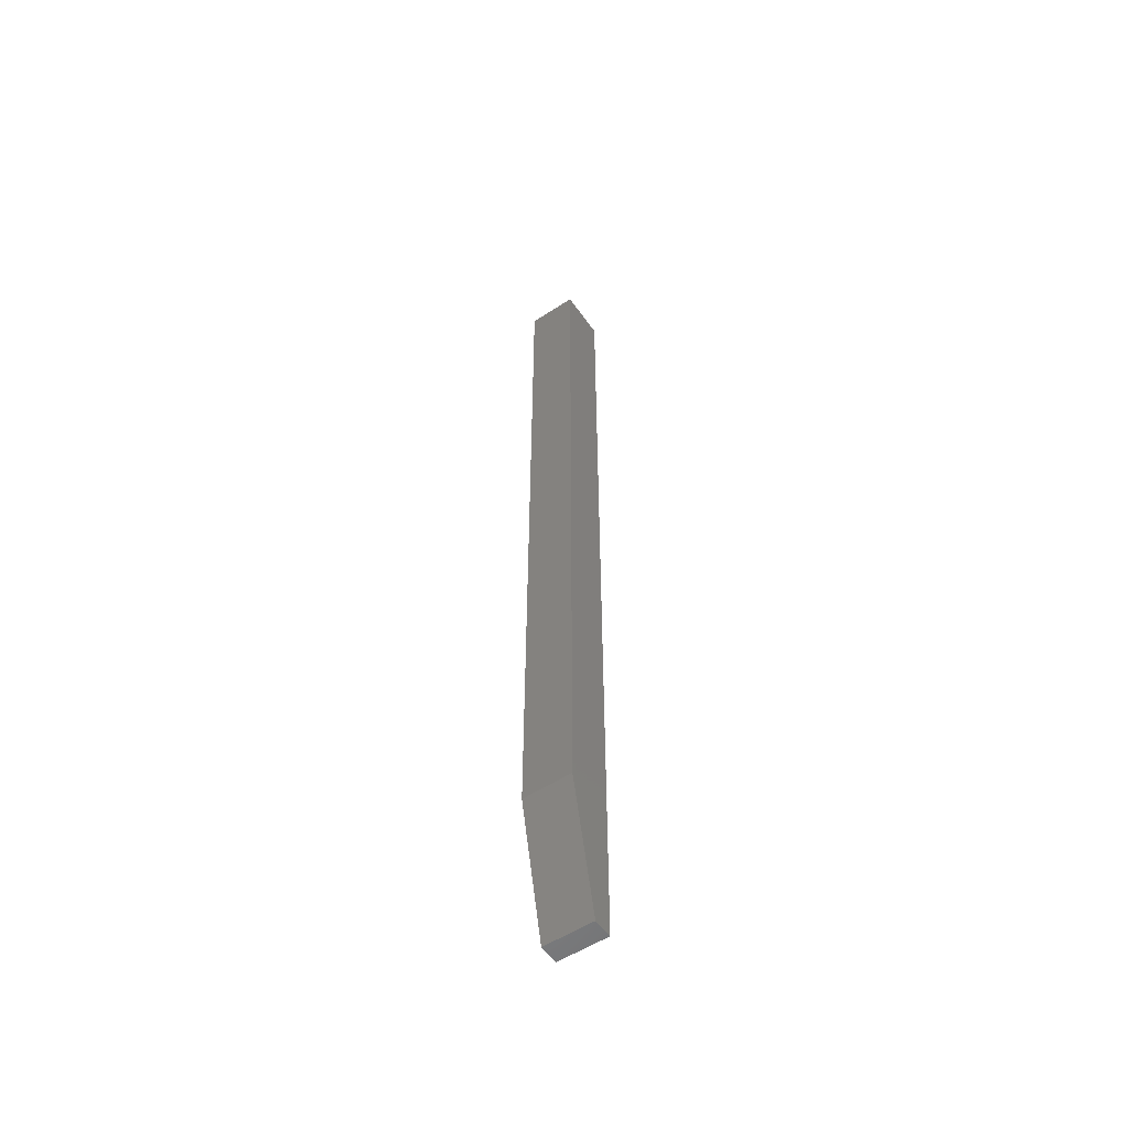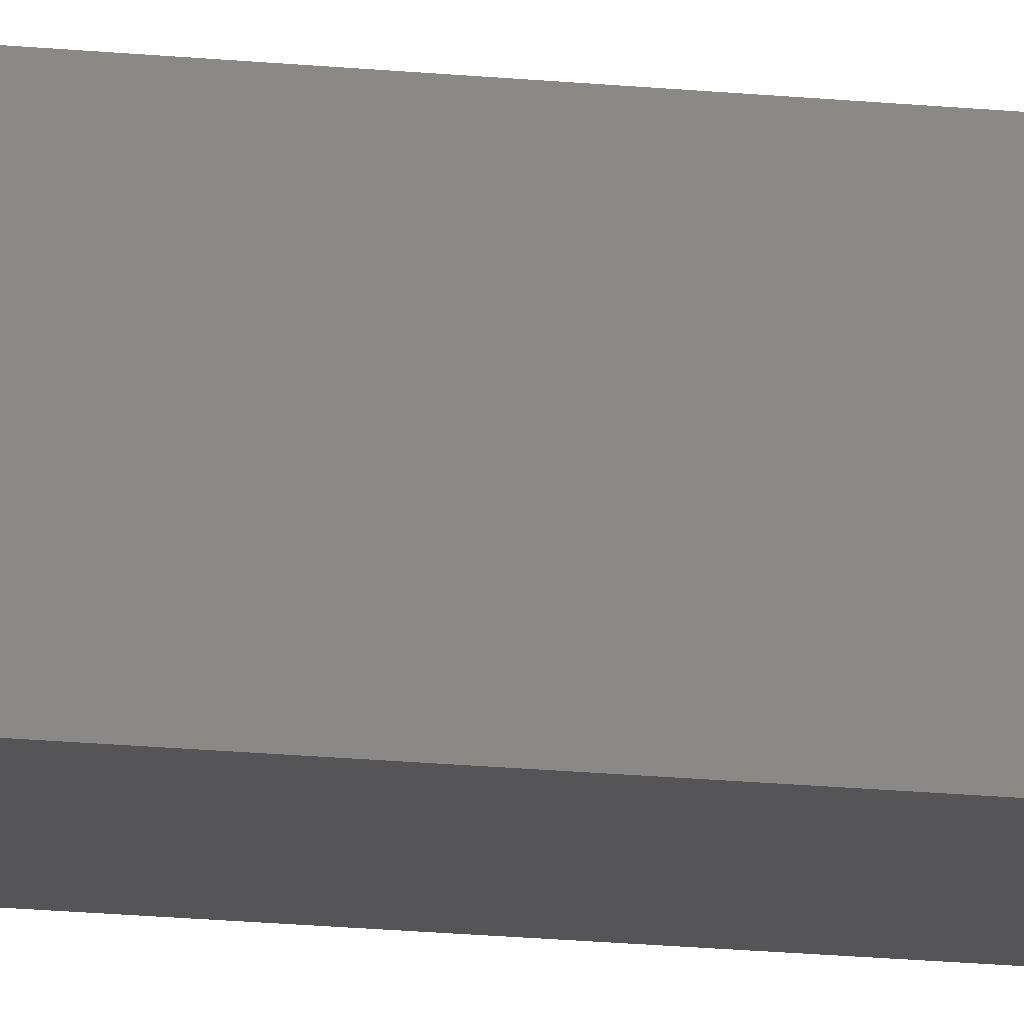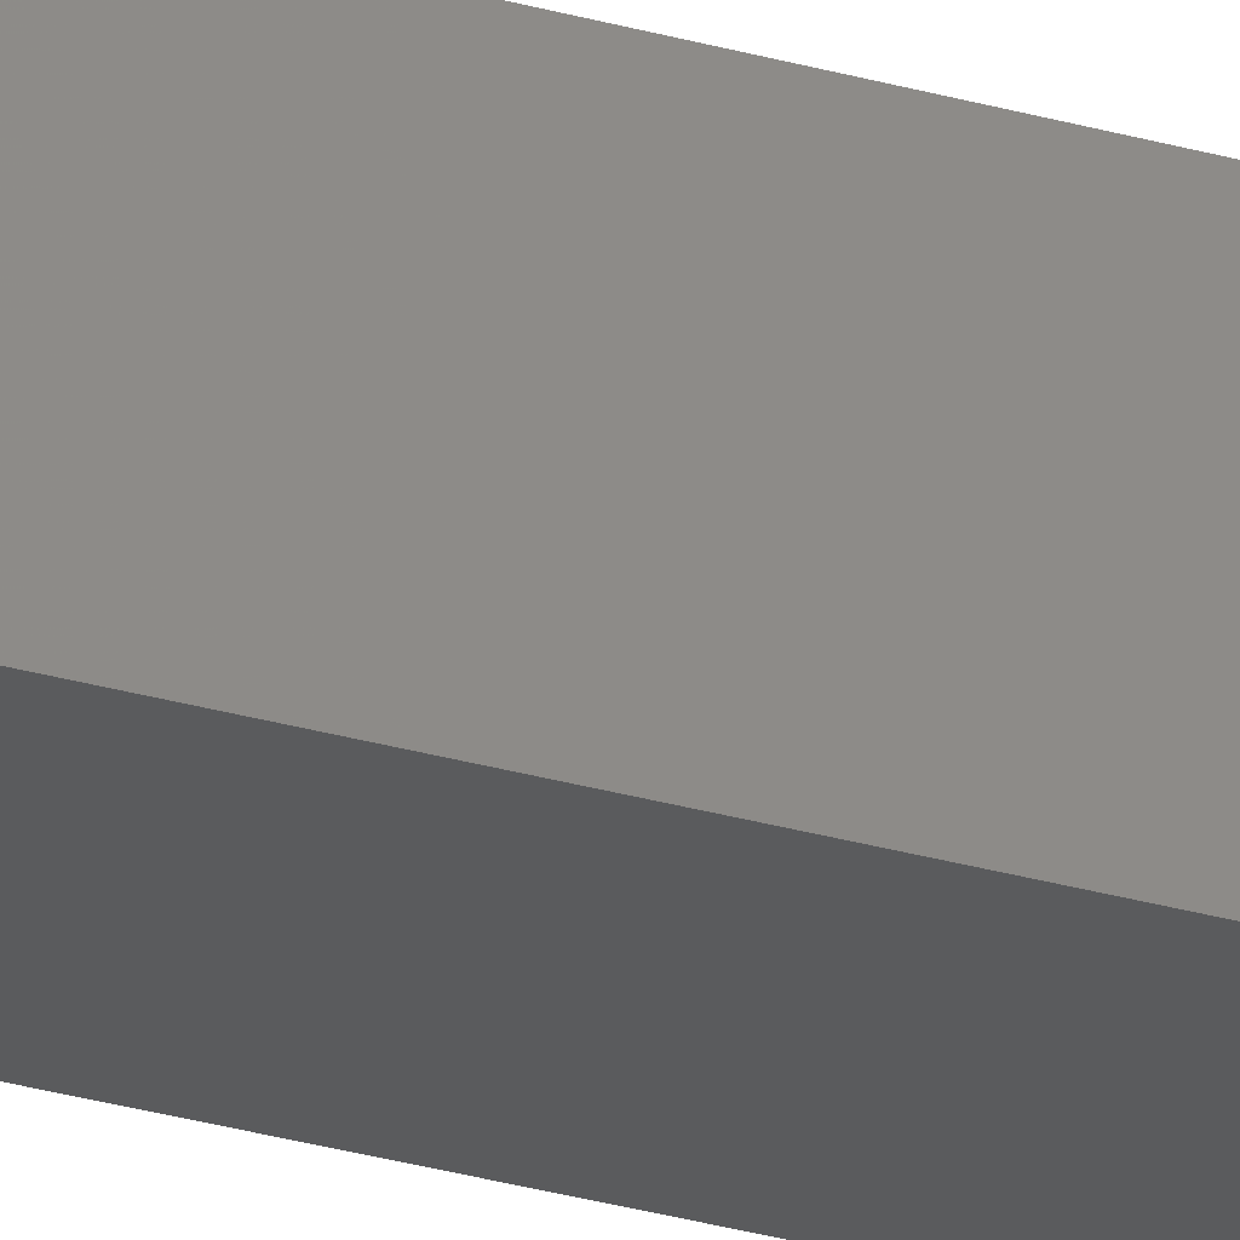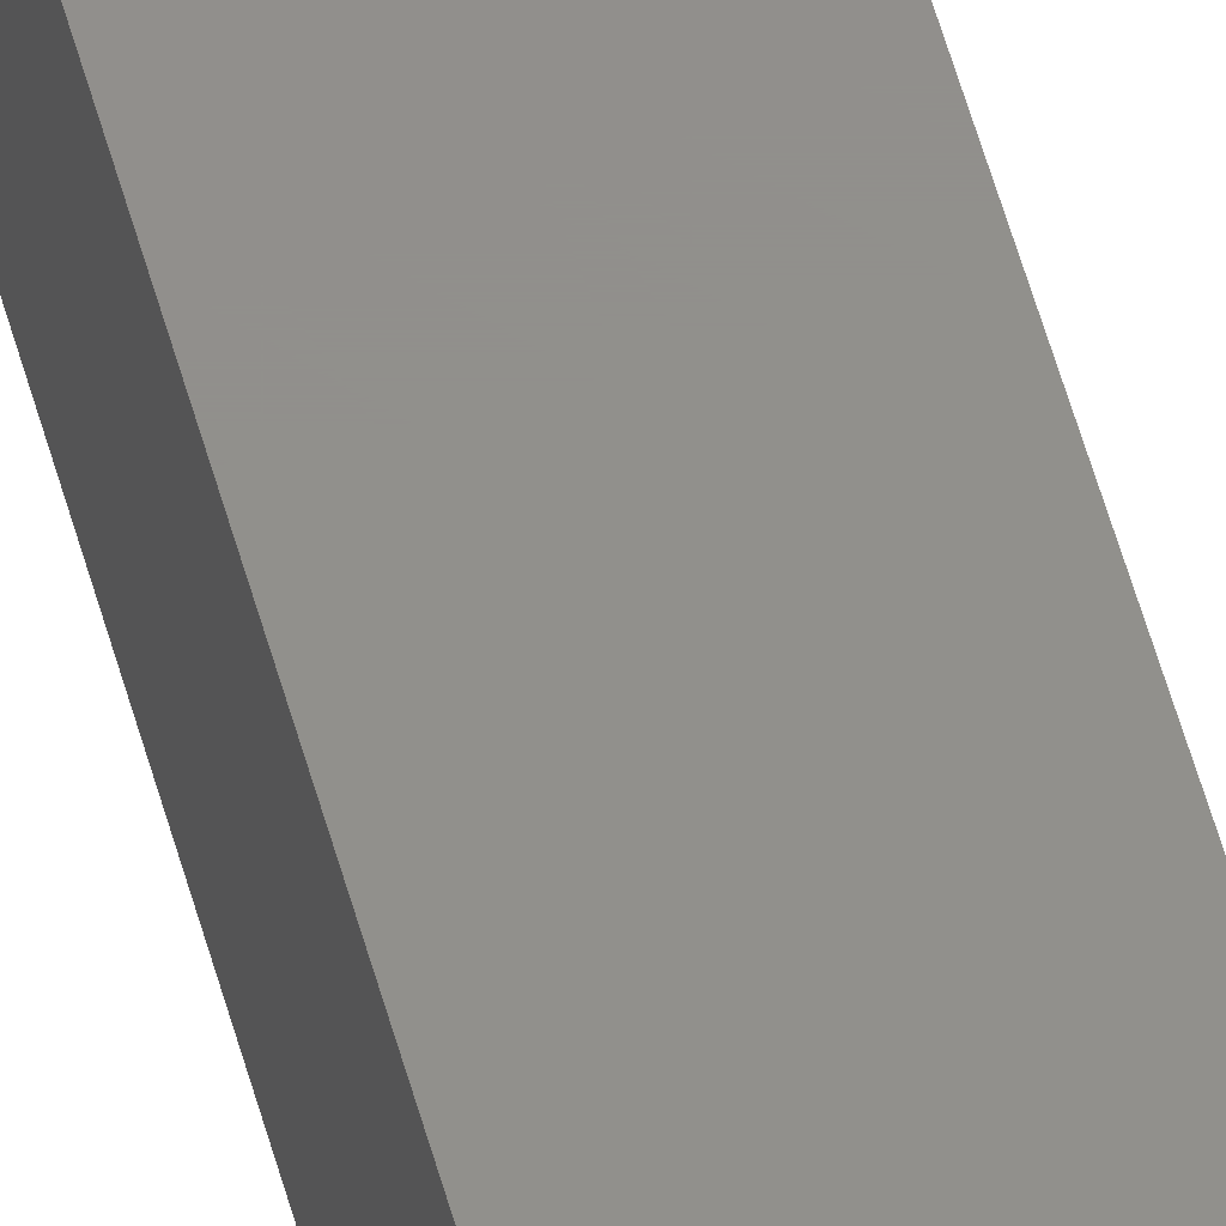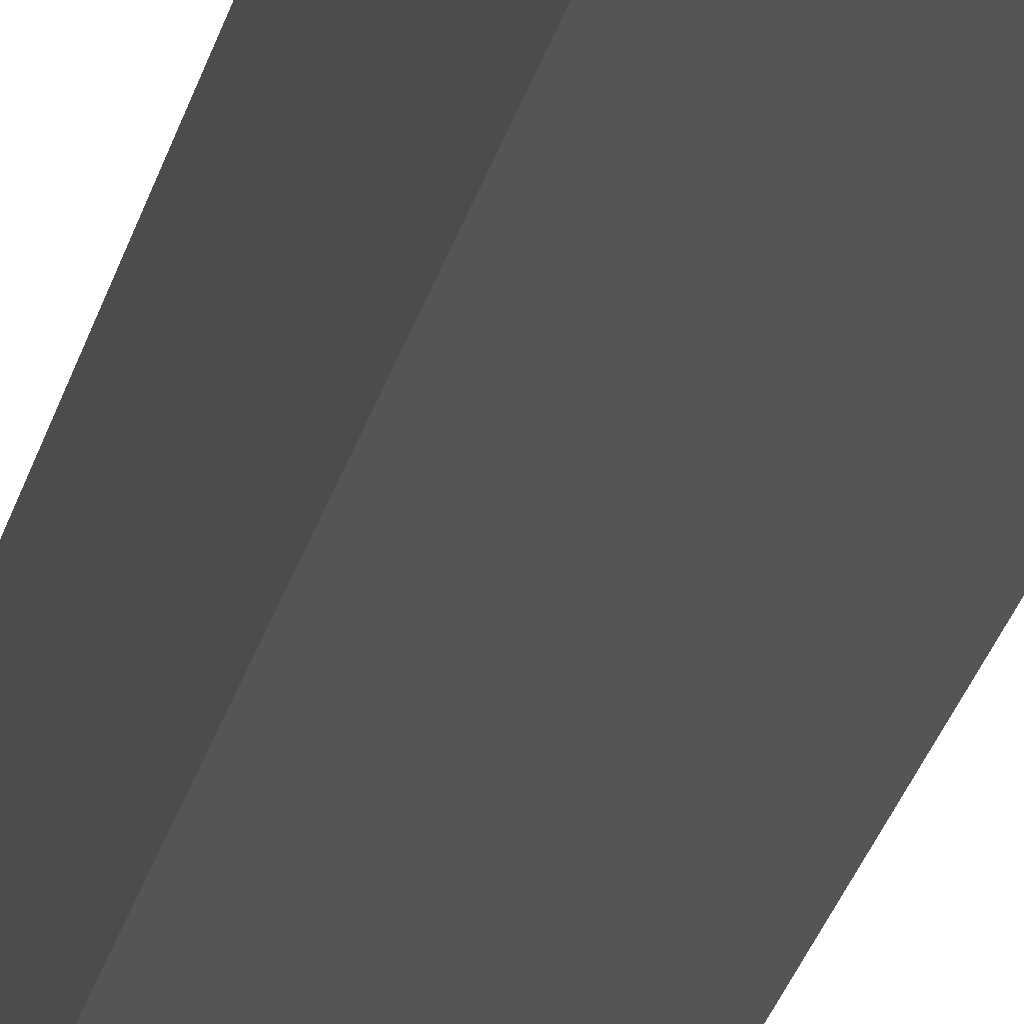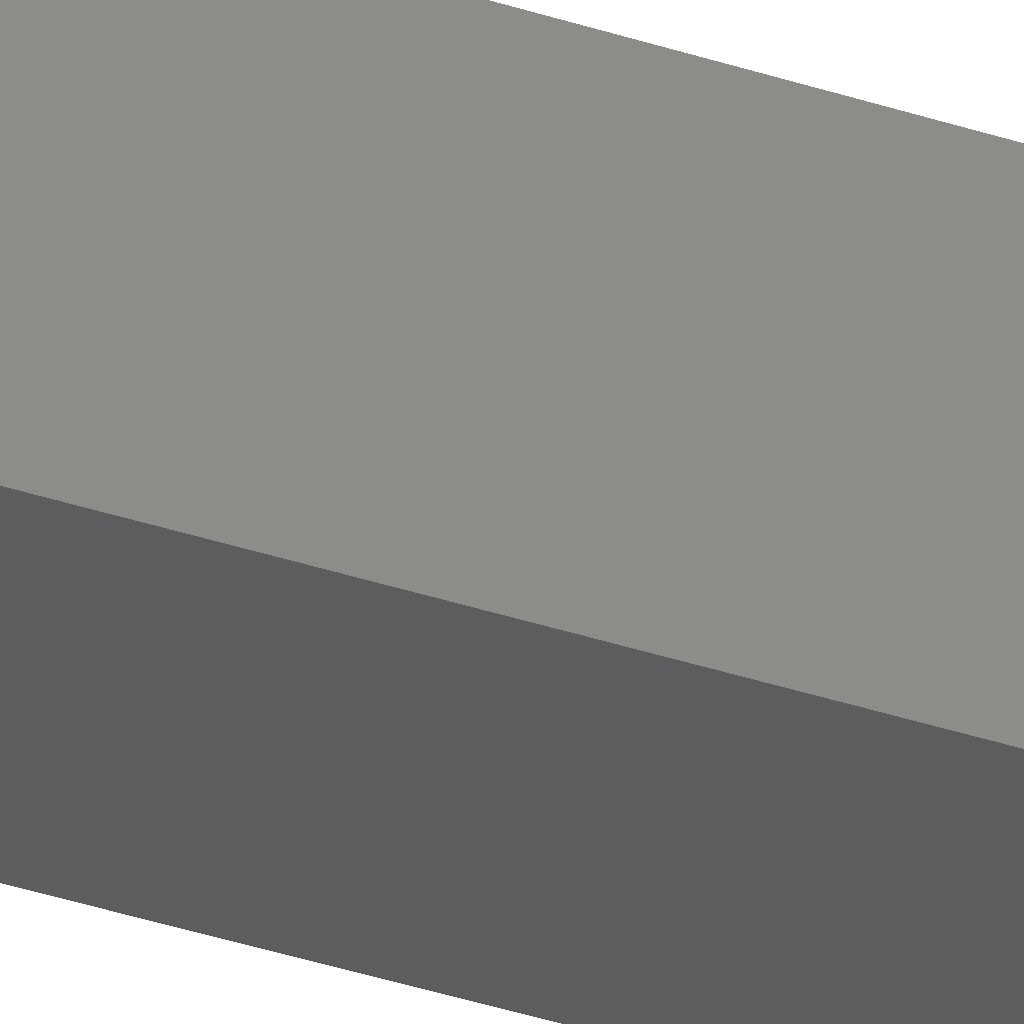
<metadata>
{"format":"stl","ext":"stl","renderer":"f3d","projection":"perspective","resolution":1024,"background":"white","views":[{"elev":-54.7,"azim":-145.5,"up":"+Y"},{"elev":-14.2,"azim":-104.0,"up":"+Z"},{"elev":-26.6,"azim":65.0,"up":"+Z"},{"elev":51.9,"azim":-14.6,"up":"+Z"},{"elev":-13.2,"azim":-6.7,"up":"+Z"},{"elev":-30.4,"azim":-117.1,"up":"+Z"}]}
</metadata>
<code>
# stl→obj: 10 verts, 16 faces
v -0.2188 -0.75 0.1953
v -0.1797 -0.75 0.1953
v -0.2188 -0.75 0.2109
v -0.1797 -0.75 0.2109
v -0.2188 2.168e-18 0.2109
v -0.2188 0 0.1719
v -0.2188 -0.6406 0.1719
v -0.1797 2.168e-18 0.1719
v -0.1797 4.337e-18 0.2109
v -0.1797 -0.6406 0.1719
f 1 2 3
f 3 2 4
f 5 6 3
f 3 6 7
f 3 7 1
f 8 9 10
f 10 9 4
f 10 4 2
f 6 8 7
f 7 8 10
f 10 2 7
f 7 2 1
f 6 5 8
f 8 5 9
f 9 5 4
f 4 5 3

</code>
